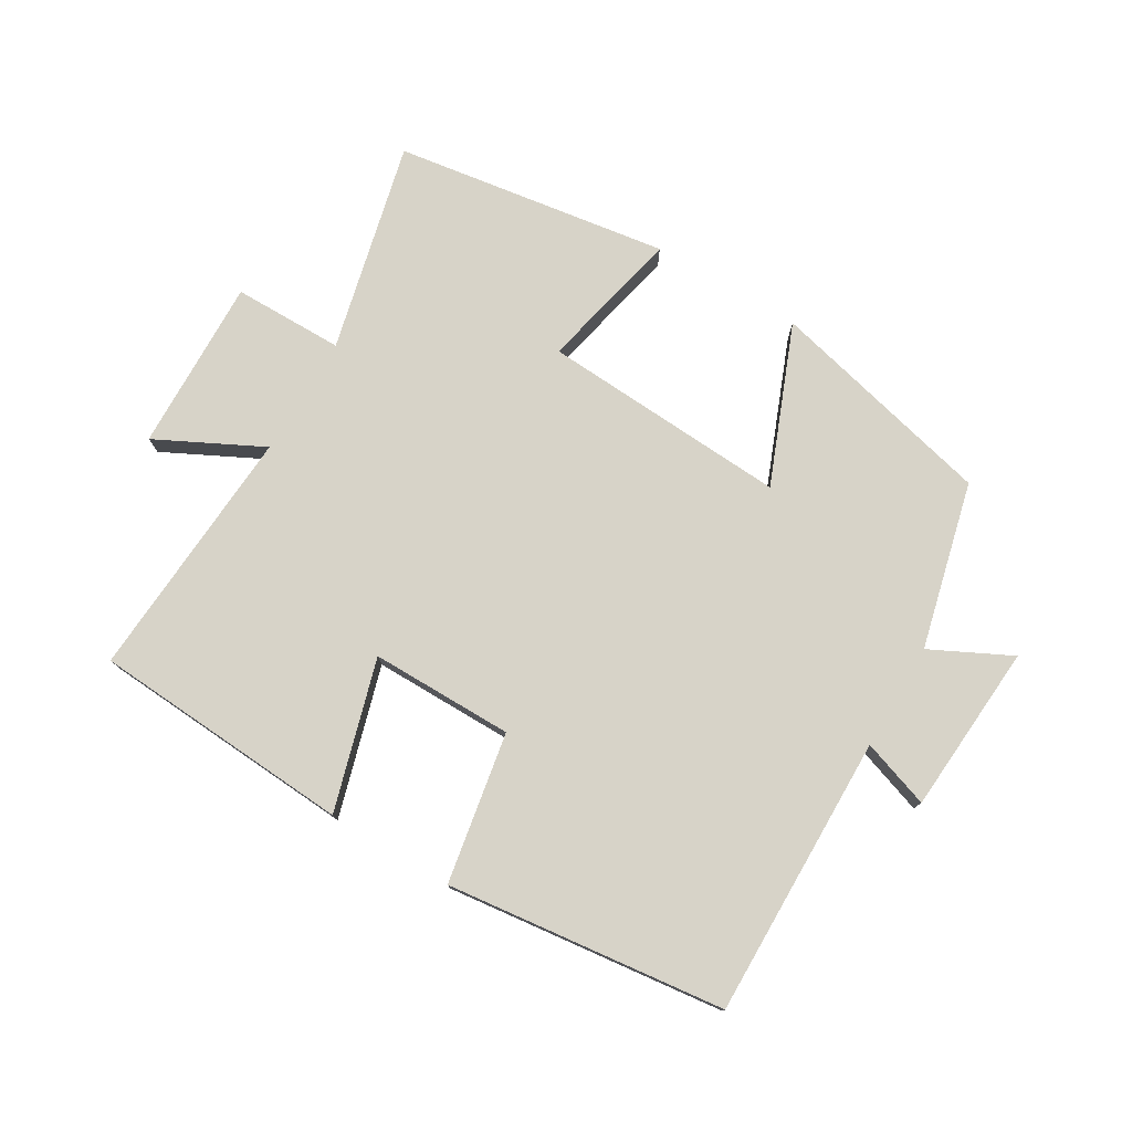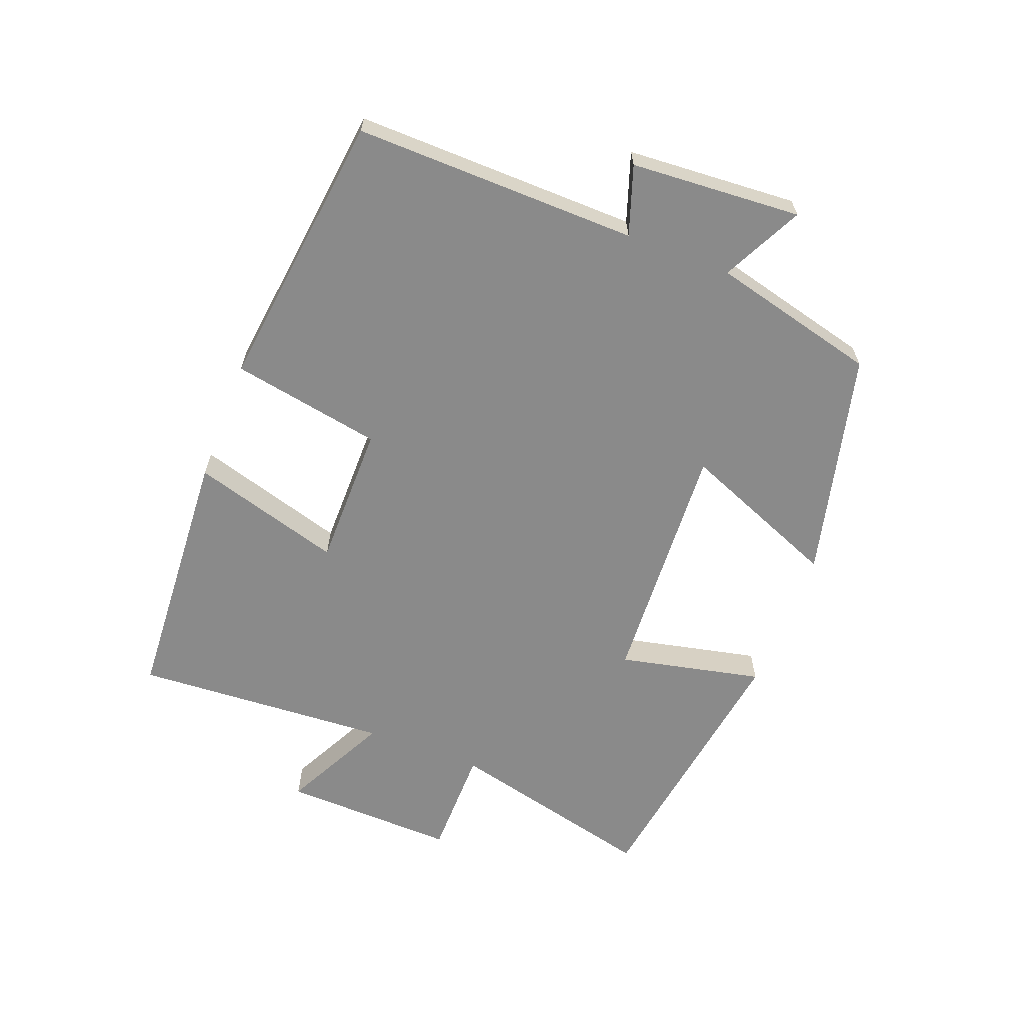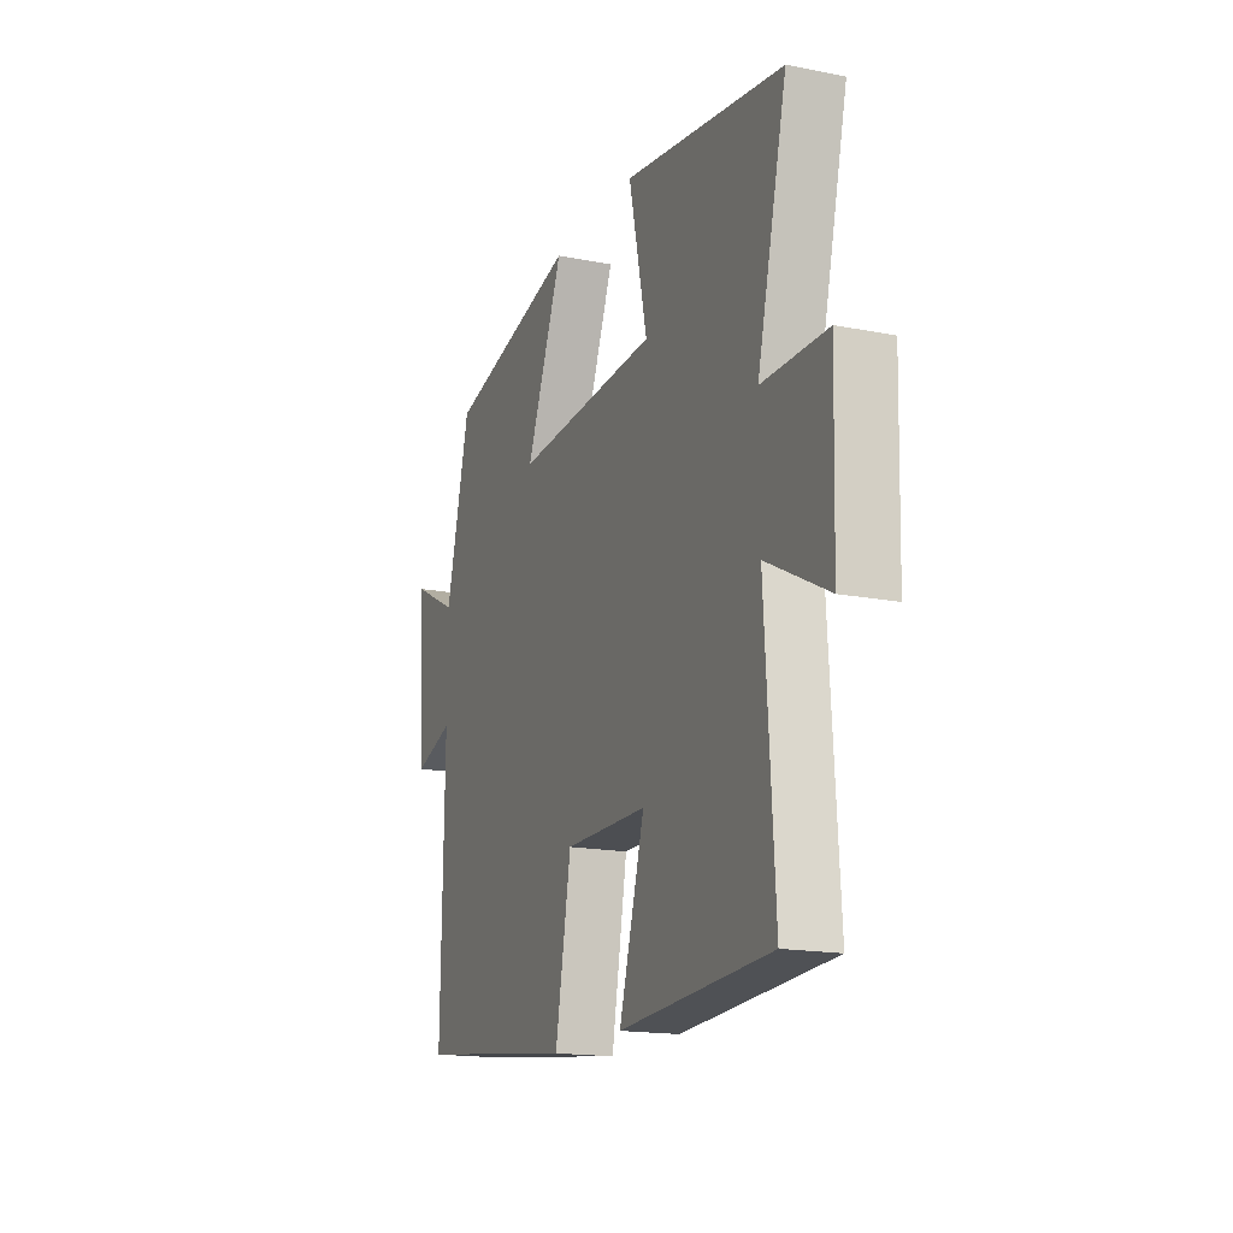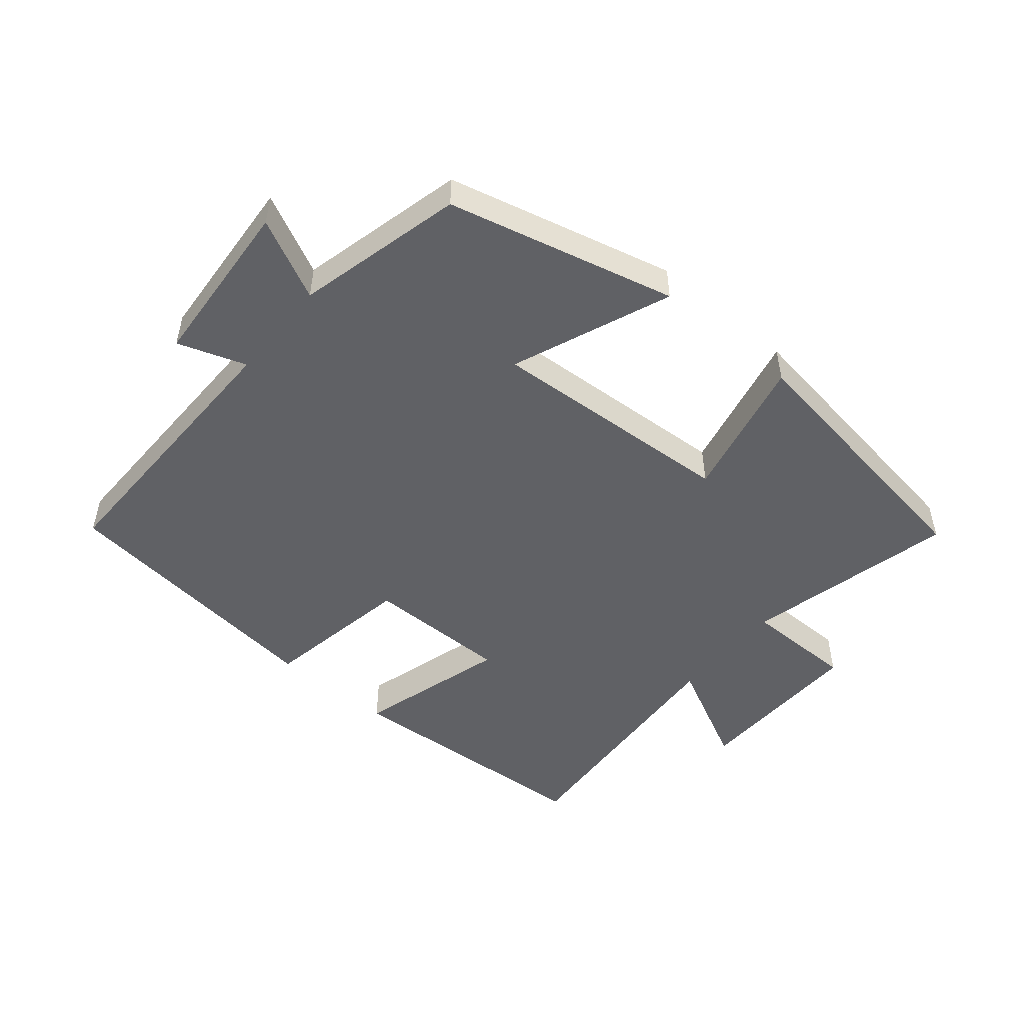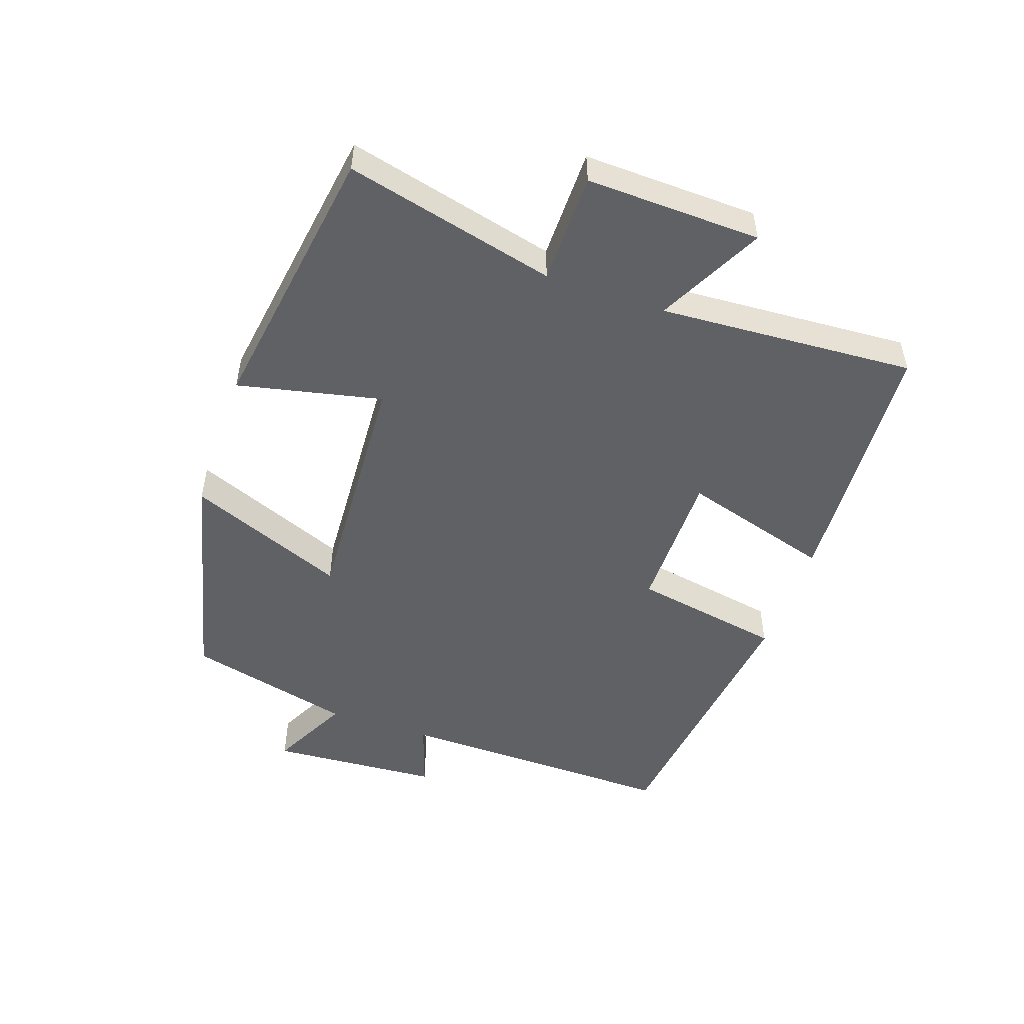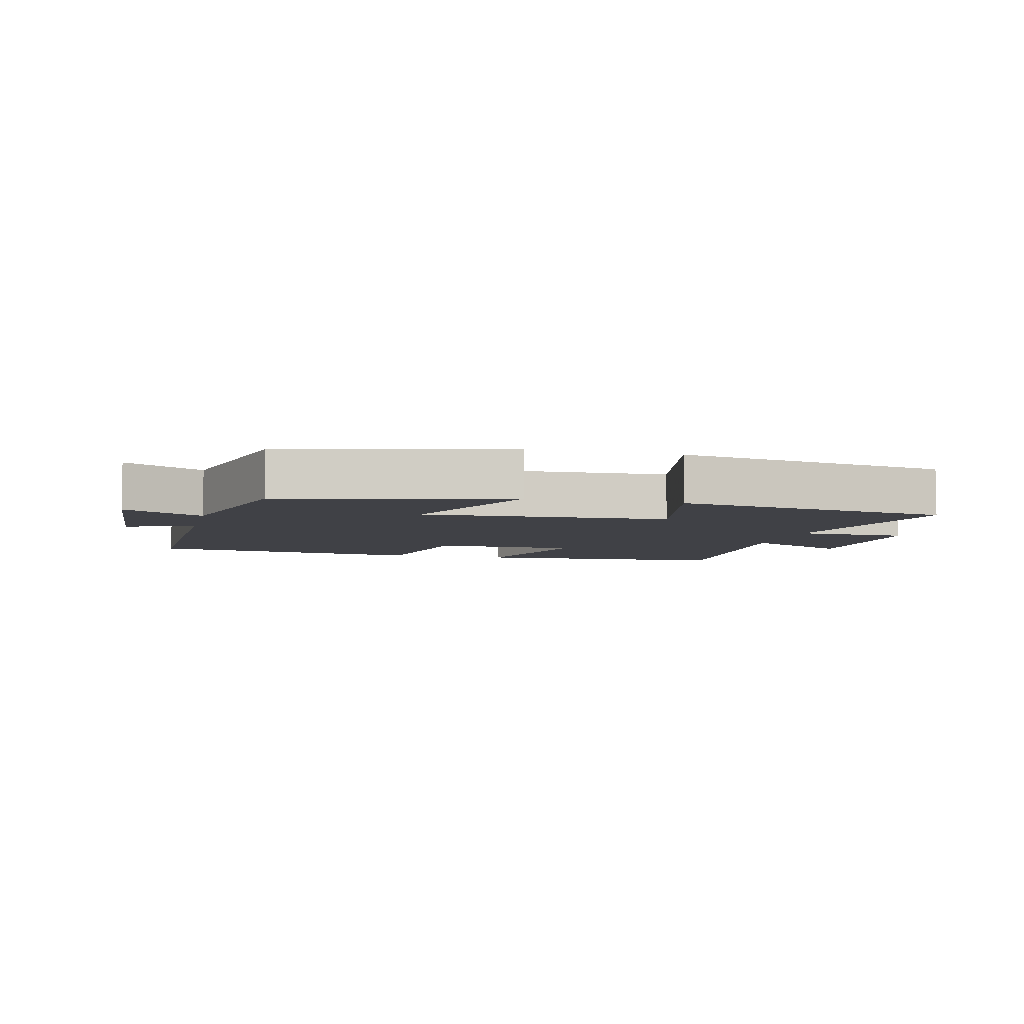
<metadata>
{"format":"obj","ext":"obj","renderer":"f3d","projection":"perspective","resolution":1024,"background":"white","views":[{"elev":77.0,"azim":-149.2,"up":"+Y"},{"elev":-63.4,"azim":-111.1,"up":"+Y"},{"elev":-16.8,"azim":68.1,"up":"+Z"},{"elev":-49.9,"azim":-39.7,"up":"+Y"},{"elev":-50.4,"azim":70.9,"up":"+Y"},{"elev":-6.0,"azim":-14.0,"up":"+Y"}]}
</metadata>
<code>
v -0.436 0.07 0.414
v -0.083 0.07 0.5
v -0.182 0.07 0.255
v 0.202 0.07 0.277
v 0.153 0.07 0.5
v 0.579 0.07 0.436
v 0.5 0.07 0.11
v 0.672 0.07 0.109
v 0.664 0.07 -0.161
v 0.5 0.07 -0.078
v 0.525 0.07 -0.475
v 0.121 0.07 -0.5
v 0.189 0.07 -0.267
v -0.033 0.07 -0.267
v -0.075 0.07 -0.5
v -0.507 0.07 -0.448
v -0.5 0.07 -0.01
v -0.606 0.07 -0.046
v -0.624 0.07 0.218
v -0.5 0.07 0.156
v -0.436 0 0.414
v -0.083 0 0.5
v -0.182 0 0.255
v 0.202 0 0.277
v 0.153 0 0.5
v 0.579 0 0.436
v 0.5 0 0.11
v 0.672 0 0.109
v 0.664 0 -0.161
v 0.5 0 -0.078
v 0.525 0 -0.475
v 0.121 0 -0.5
v 0.189 0 -0.267
v -0.033 0 -0.267
v -0.075 0 -0.5
v -0.507 0 -0.448
v -0.5 0 -0.01
v -0.606 0 -0.046
v -0.624 0 0.218
v -0.5 0 0.156
f 17 18 19 20
f 1 2 3
f 20 1 3
f 17 20 3
f 16 17 3
f 15 16 3
f 14 15 3
f 13 14 3 4
f 10 11 12 13
f 10 13 4
f 7 8 9 10
f 7 10 4 5
f 5 6 7
f 40 39 38 37
f 23 22 21
f 23 21 40
f 23 40 37
f 23 37 36
f 23 36 35
f 23 35 34
f 24 23 34 33
f 33 32 31 30
f 24 33 30
f 30 29 28 27
f 25 24 30 27
f 27 26 25
f 1 21 22 2
f 2 22 23 3
f 3 23 24 4
f 4 24 25 5
f 5 25 26 6
f 6 26 27 7
f 7 27 28 8
f 8 28 29 9
f 9 29 30 10
f 10 30 31 11
f 11 31 32 12
f 12 32 33 13
f 13 33 34 14
f 14 34 35 15
f 15 35 36 16
f 16 36 37 17
f 17 37 38 18
f 18 38 39 19
f 19 39 40 20
f 20 40 21 1

</code>
